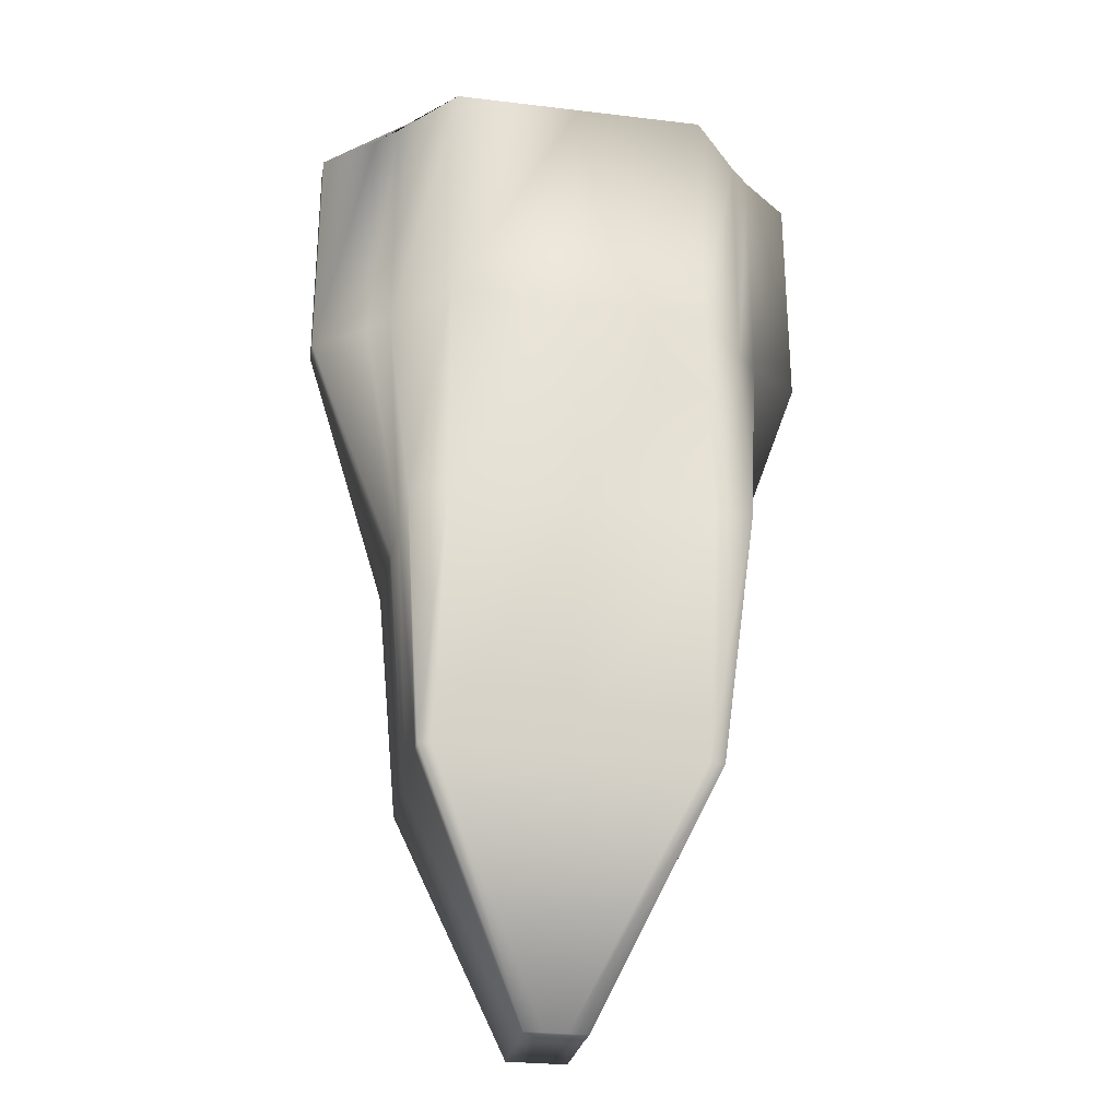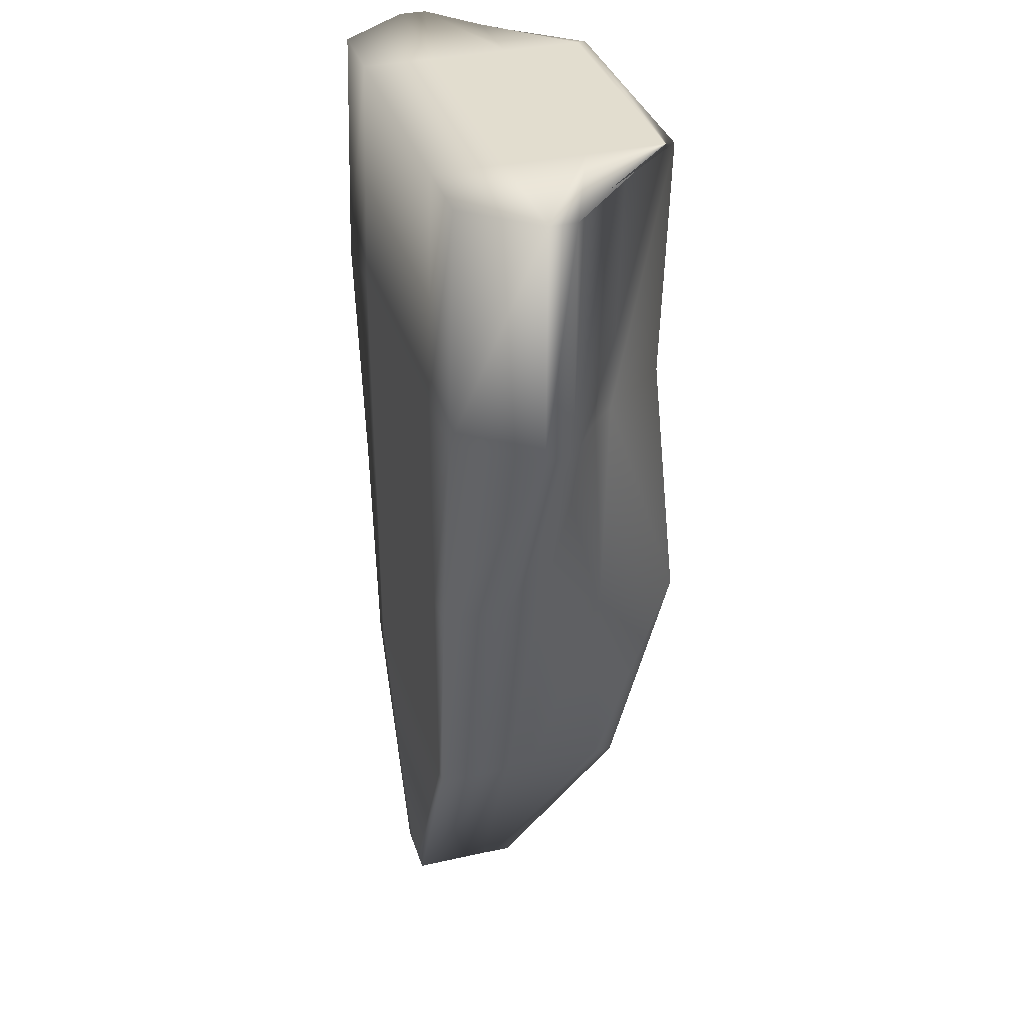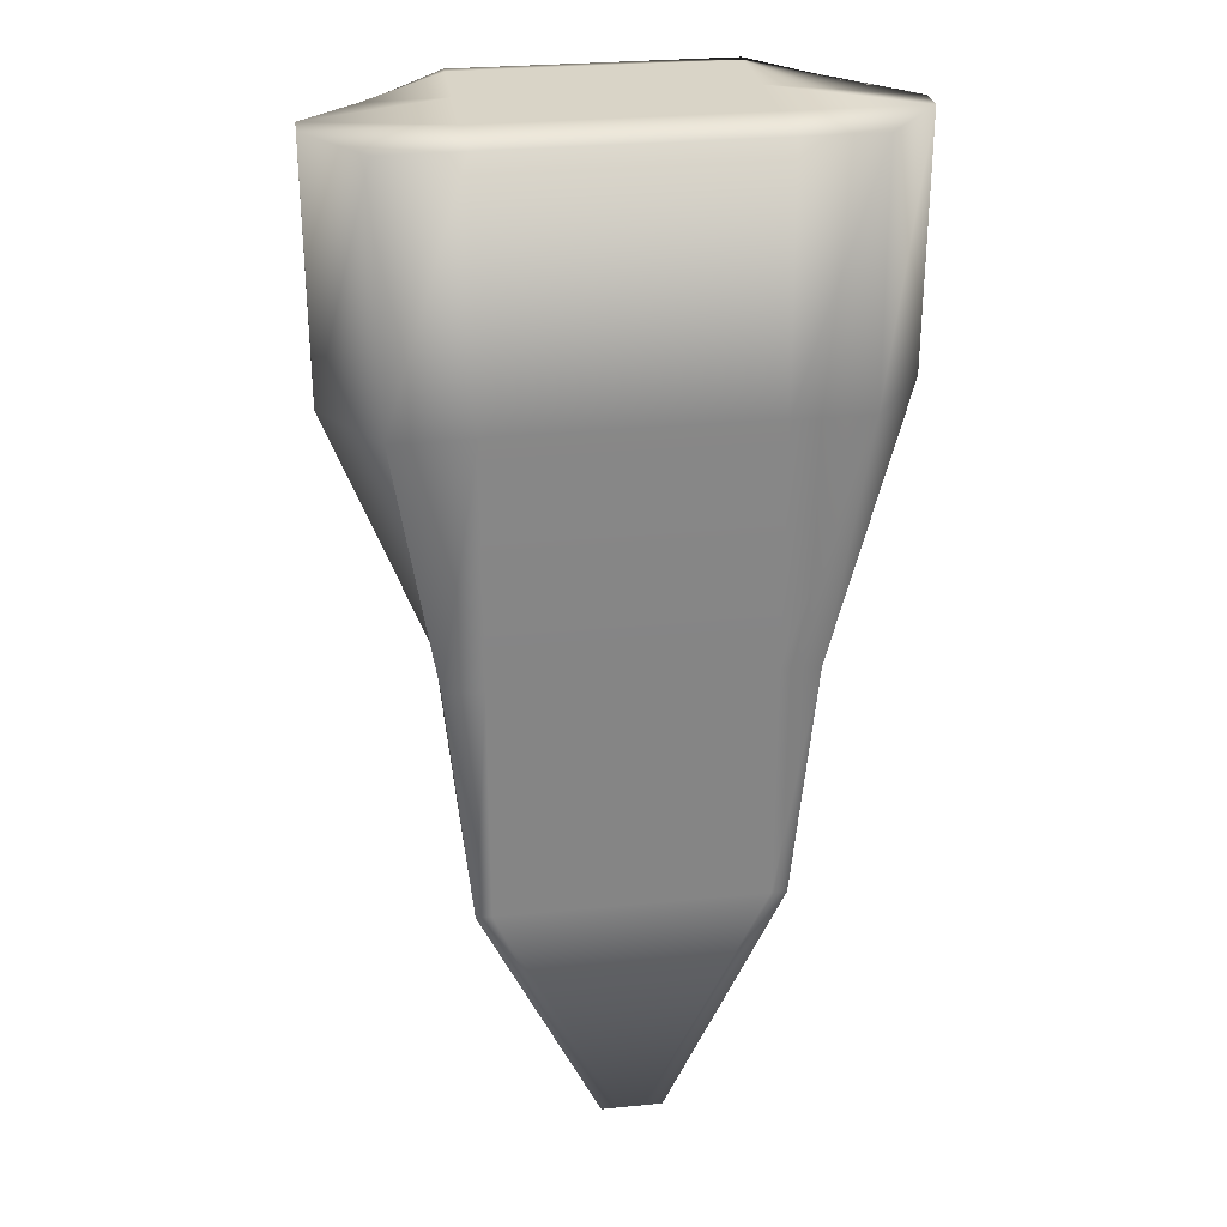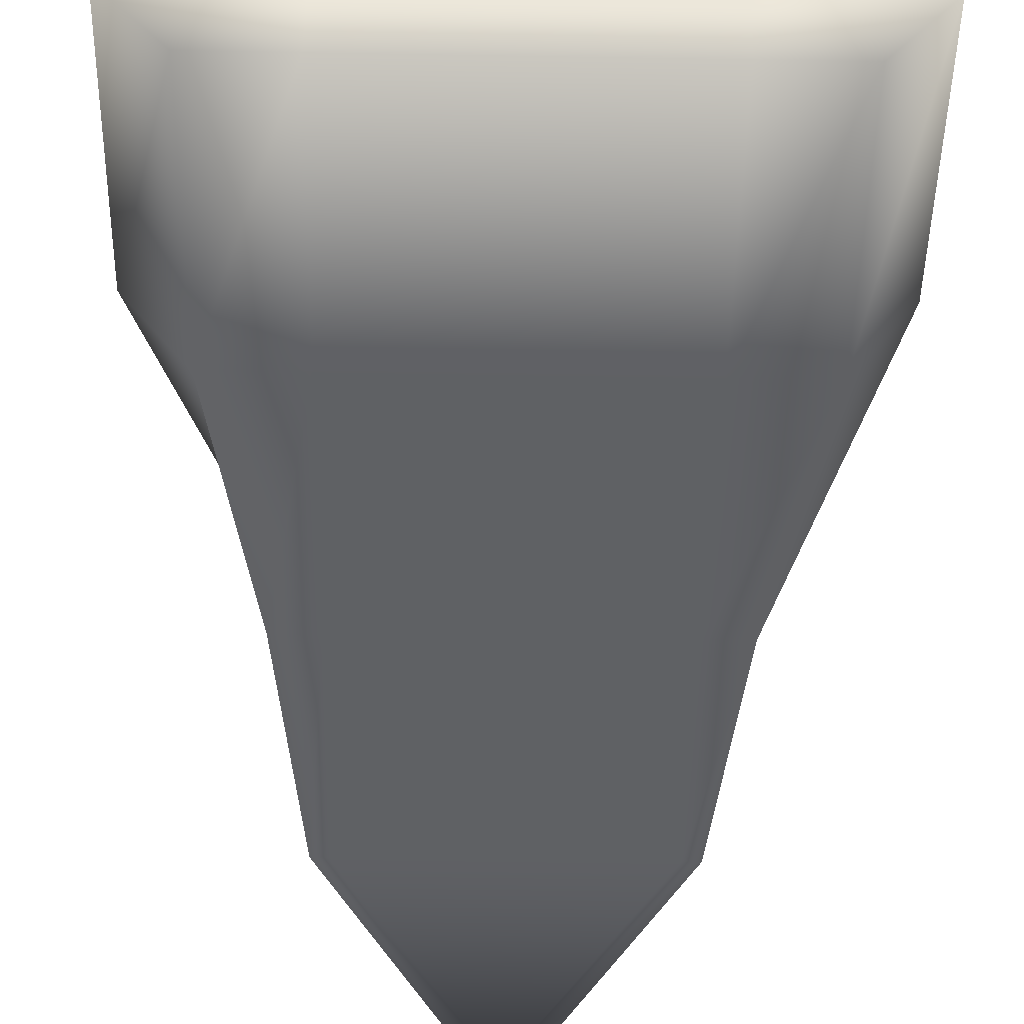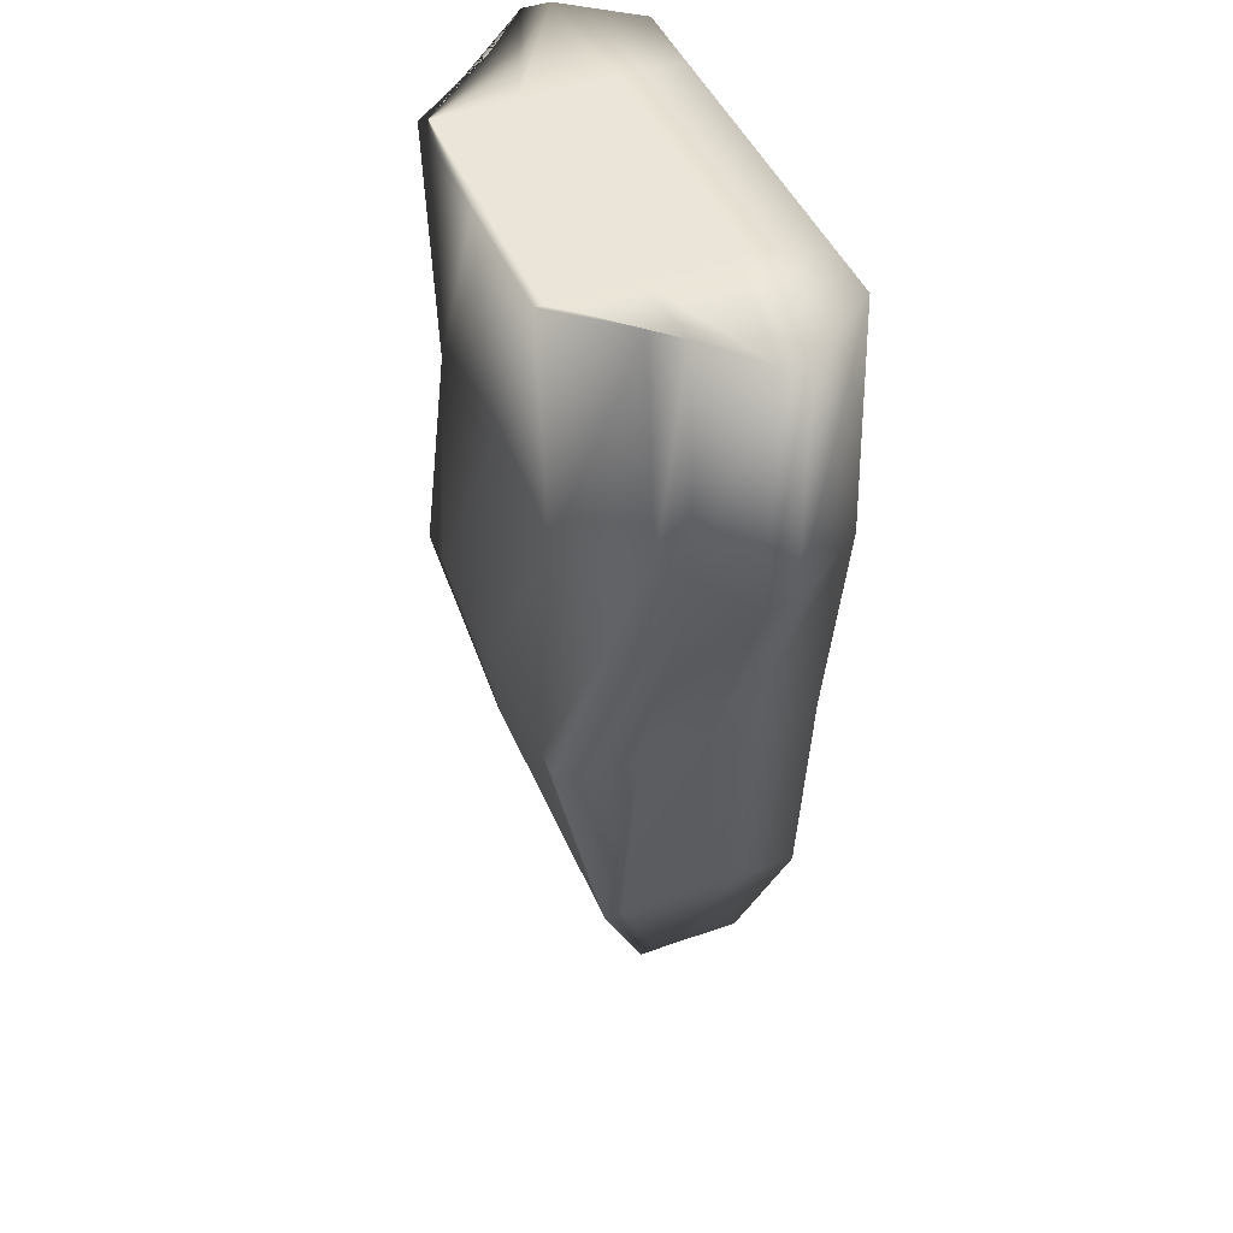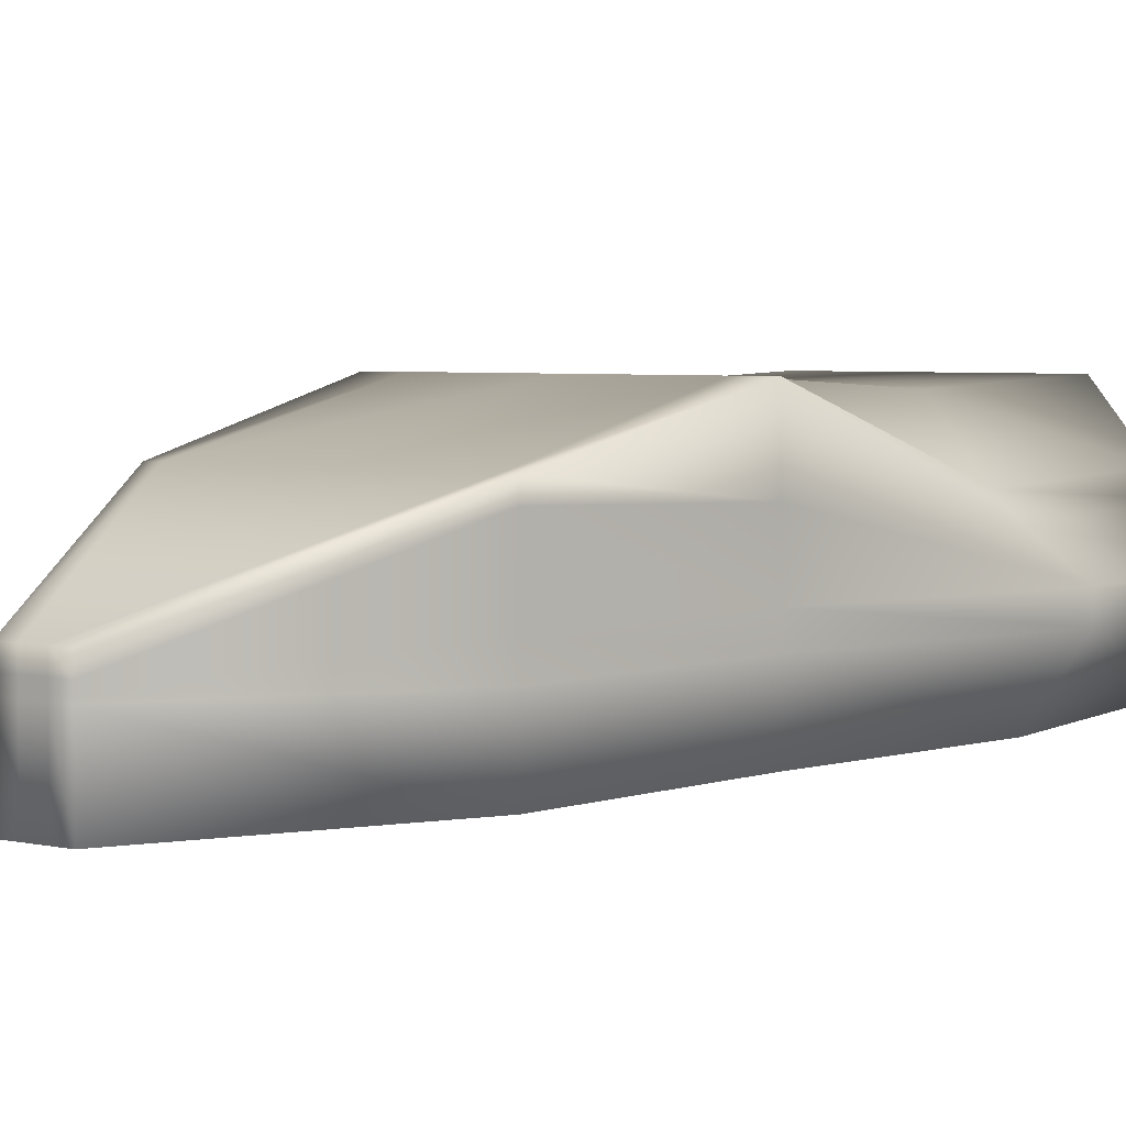
<metadata>
{"format":"obj","ext":"obj","renderer":"f3d","projection":"perspective","resolution":1024,"background":"white","views":[{"elev":-27.8,"azim":169.7,"up":"+Z"},{"elev":34.9,"azim":73.3,"up":"+Z"},{"elev":28.7,"azim":-8.3,"up":"+Z"},{"elev":-45.8,"azim":-1.1,"up":"+Y"},{"elev":44.9,"azim":-112.1,"up":"+Z"},{"elev":4.2,"azim":-143.7,"up":"+Y"}]}
</metadata>
<code>
o lunarshuttle_collision.obj
v -0 -2.46 -9.168
v 0.2144 -2.46 -9.168
v 0.5736 -2.46 -9.168
v -0 -0.9801 -9.168
v 0.2144 -0.9801 -9.168
v 0.5736 -0.9801 -9.168
v 0 -0.8847 -9.168
v 0.2144 -0.8847 -9.168
v 0.5736 -0.8847 -9.168
v 0 -0.7242 -9.168
v 0.2144 -0.7242 -9.168
v 0.5842 -0.7242 -9.168
v 0 -0.3956 -9.168
v 0.2144 -0.3956 -9.168
v 0.5842 -0.3956 -9.168
v -0 -2.46 -4.584
v 2.49 -2.46 -4.584
v 2.782 -2.46 -4.584
v 2.782 -1.051 -4.584
v 2.782 -0.4951 -4.584
v 2.782 0.9001 -4.584
v 2.782 1.244 -4.584
v 2.49 1.244 -4.584
v 0 1.244 -4.584
v -0 -2.46 -0
v 2.49 -2.46 -0
v 3.216 -2.46 -0
v 3.216 -1.051 -0
v 3.216 -0.4951 0
v 3.216 0.766 -0.02994
v 3.216 2.246 -0.02994
v 2.49 2.246 -0.02994
v 0 2.246 -0.02994
v -0 -2.46 4.584
v 2.49 -2.46 4.584
v 3.947 -2.46 4.584
v 4.979 -0.9801 4.584
v 4.979 -0.4625 4.584
v 3.964 0.2829 4.554
v 3.54 0.7303 4.554
v 2.49 2.011 4.554
v 0 2.011 4.554
v 0 -2.31 9.168
v 2.49 -2.31 9.168
v 3.947 -2.31 9.168
v -0 -0.9801 9.168
v 2.49 -0.9801 9.168
v 4.979 -0.9801 9.168
v 0 0.5 9.168
v 2.49 0.5 9.168
v 4.979 -0.4625 9.168
v 0 1.98 9.168
v 2.49 1.98 9.168
v 3.964 0.417 9.168
v 0 2.145 9.168
v 2.49 2.145 9.168
v 3.54 0.8644 9.168
v -0.2144 -2.46 -9.168
v -0.5736 -2.46 -9.168
v -0.2144 -0.9801 -9.168
v -0.5736 -0.9801 -9.168
v -0.2144 -0.8847 -9.168
v -0.5736 -0.8847 -9.168
v -0.2144 -0.7242 -9.168
v -0.5842 -0.7242 -9.168
v -0.2144 -0.3956 -9.168
v -0.5842 -0.3956 -9.168
v -2.49 -2.46 -4.584
v -2.782 -2.46 -4.584
v -2.782 -1.051 -4.584
v -2.782 -0.4951 -4.584
v -2.782 0.9001 -4.584
v -2.782 1.244 -4.584
v -2.49 1.244 -4.584
v -2.49 -2.46 -0
v -3.216 -2.46 -0
v -3.216 -1.051 -0
v -3.216 -0.4951 0
v -3.216 0.766 -0.02994
v -3.216 2.246 -0.02994
v -2.49 2.246 -0.02994
v -2.49 -2.46 4.584
v -3.947 -2.46 4.584
v -4.979 -0.9801 4.584
v -4.979 -0.4625 4.584
v -3.964 0.2829 4.554
v -3.54 0.7303 4.554
v -2.49 2.011 4.554
v -2.49 -2.31 9.168
v -3.947 -2.31 9.168
v -2.49 -0.9801 9.168
v -4.979 -0.9801 9.168
v -2.49 0.5 9.168
v -4.979 -0.4625 9.168
v -2.49 1.98 9.168
v -3.964 0.417 9.168
v -2.49 2.145 9.168
v -3.54 0.8644 9.168
g Cube
f 5 2 1 4
f 4 1 58 60
f 6 3 2 5
f 60 58 59 61
f 8 5 4 7
f 7 4 60 62
f 9 6 5 8
f 62 60 61 63
f 11 8 7 10
f 10 7 62 64
f 12 9 8 11
f 64 62 63 65
f 14 11 10 13
f 13 10 64 66
f 15 12 11 14
f 66 64 65 67
f 17 16 1 2
f 58 1 16 68
f 18 17 2 3
f 59 58 68 69
f 19 18 3 6
f 61 59 69 70
f 20 19 6 9
f 63 61 70 71
f 21 20 9 12
f 65 63 71 72
f 22 21 12 15
f 67 65 72 73
f 23 22 15 14
f 66 67 73 74
f 24 23 14 13
f 13 66 74 24
f 26 25 16 17
f 68 16 25 75
f 27 26 17 18
f 69 68 75 76
f 28 27 18 19
f 70 69 76 77
f 29 28 19 20
f 71 70 77 78
f 30 29 20 21
f 72 71 78 79
f 31 30 21 22
f 73 72 79 80
f 32 31 22 23
f 74 73 80 81
f 33 32 23 24
f 24 74 81 33
f 35 34 25 26
f 75 25 34 82
f 36 35 26 27
f 76 75 82 83
f 37 36 27 28
f 77 76 83 84
f 38 37 28 29
f 78 77 84 85
f 39 38 29 30
f 79 78 85 86
f 40 39 30 31
f 80 79 86 87
f 41 40 31 32
f 81 80 87 88
f 42 41 32 33
f 33 81 88 42
f 44 47 46 43
f 43 46 91 89
f 45 48 47 44
f 89 91 92 90
f 47 50 49 46
f 46 49 93 91
f 48 51 50 47
f 91 93 94 92
f 50 53 52 49
f 49 52 95 93
f 51 54 53 50
f 93 95 96 94
f 53 56 55 52
f 52 55 97 95
f 54 57 56 53
f 95 97 98 96
f 44 43 34 35
f 82 34 43 89
f 45 44 35 36
f 83 82 89 90
f 48 45 36 37
f 84 83 90 92
f 51 48 37 38
f 85 84 92 94
f 54 51 38 39
f 86 85 94 96
f 57 54 39 40
f 87 86 96 98
f 56 57 40 41
f 88 87 98 97
f 55 56 41 42
f 42 88 97 55

</code>
